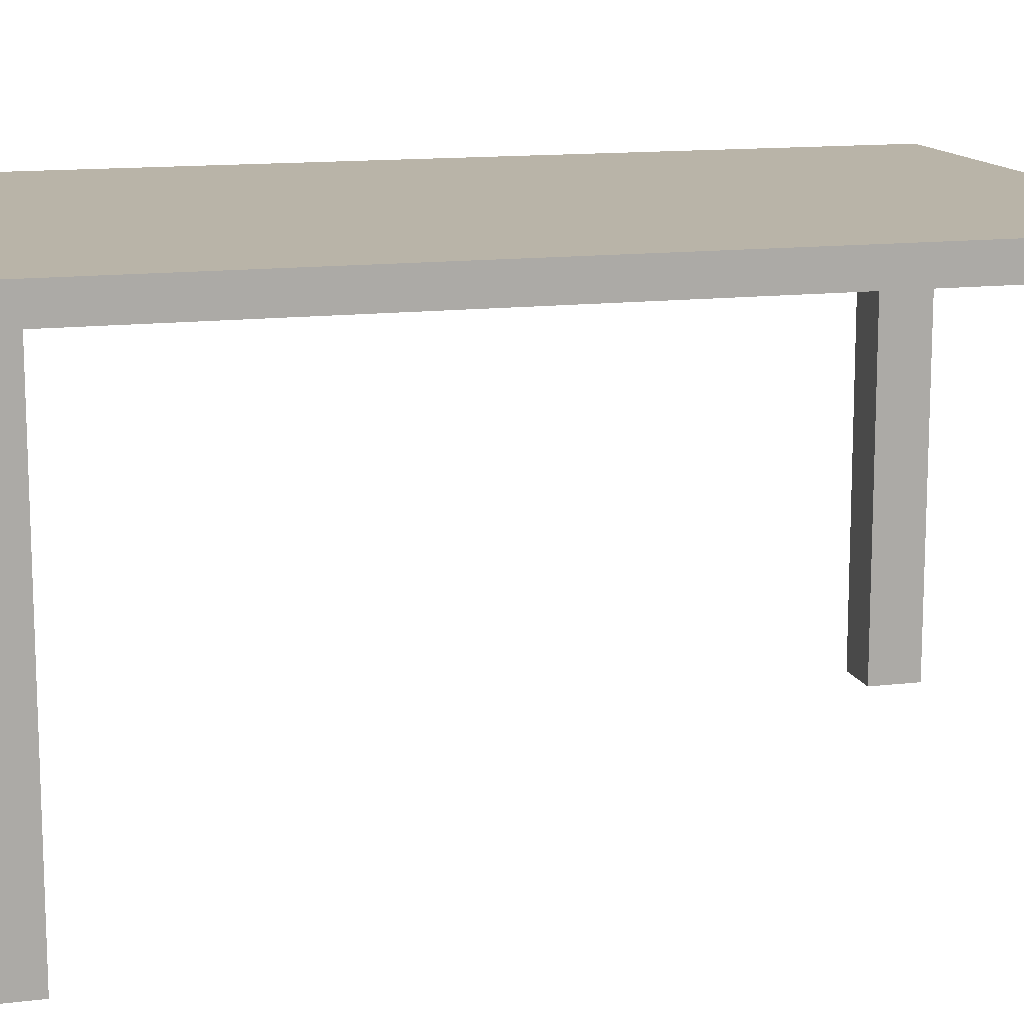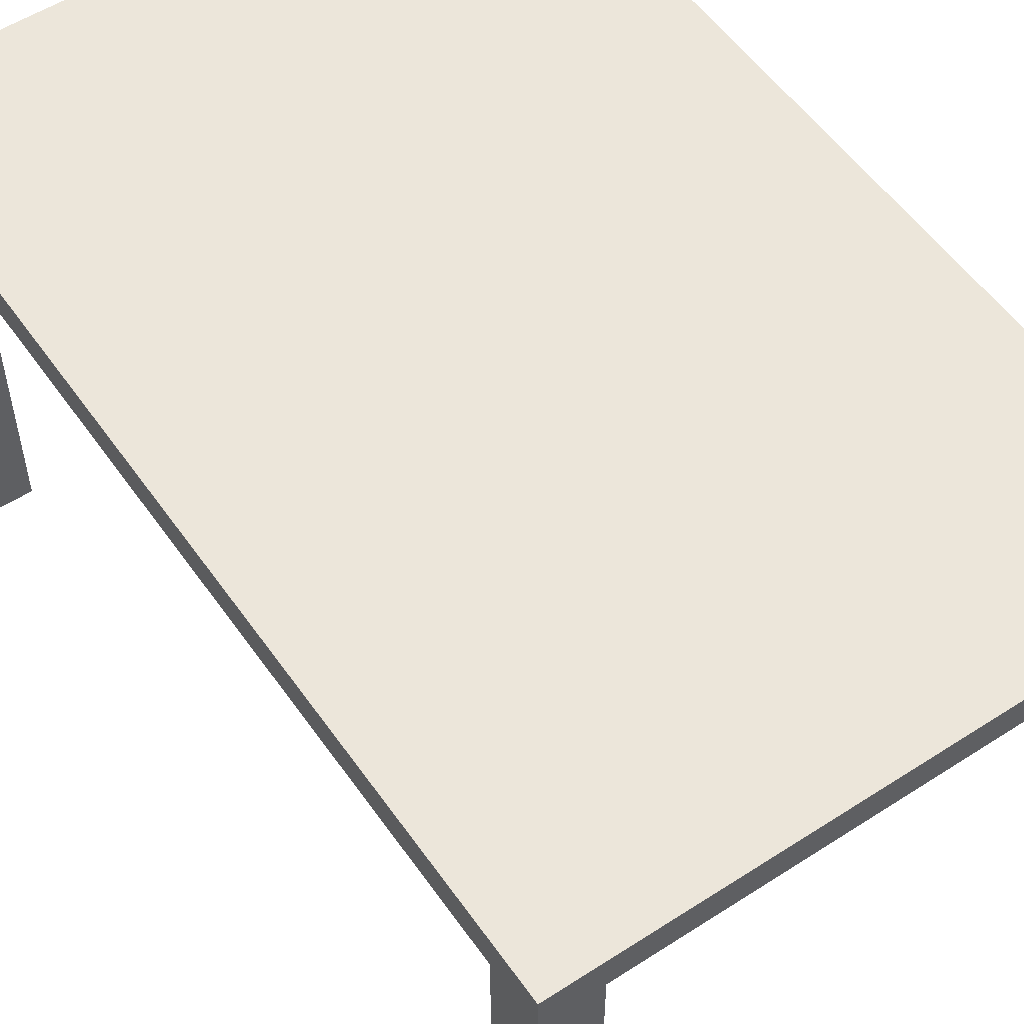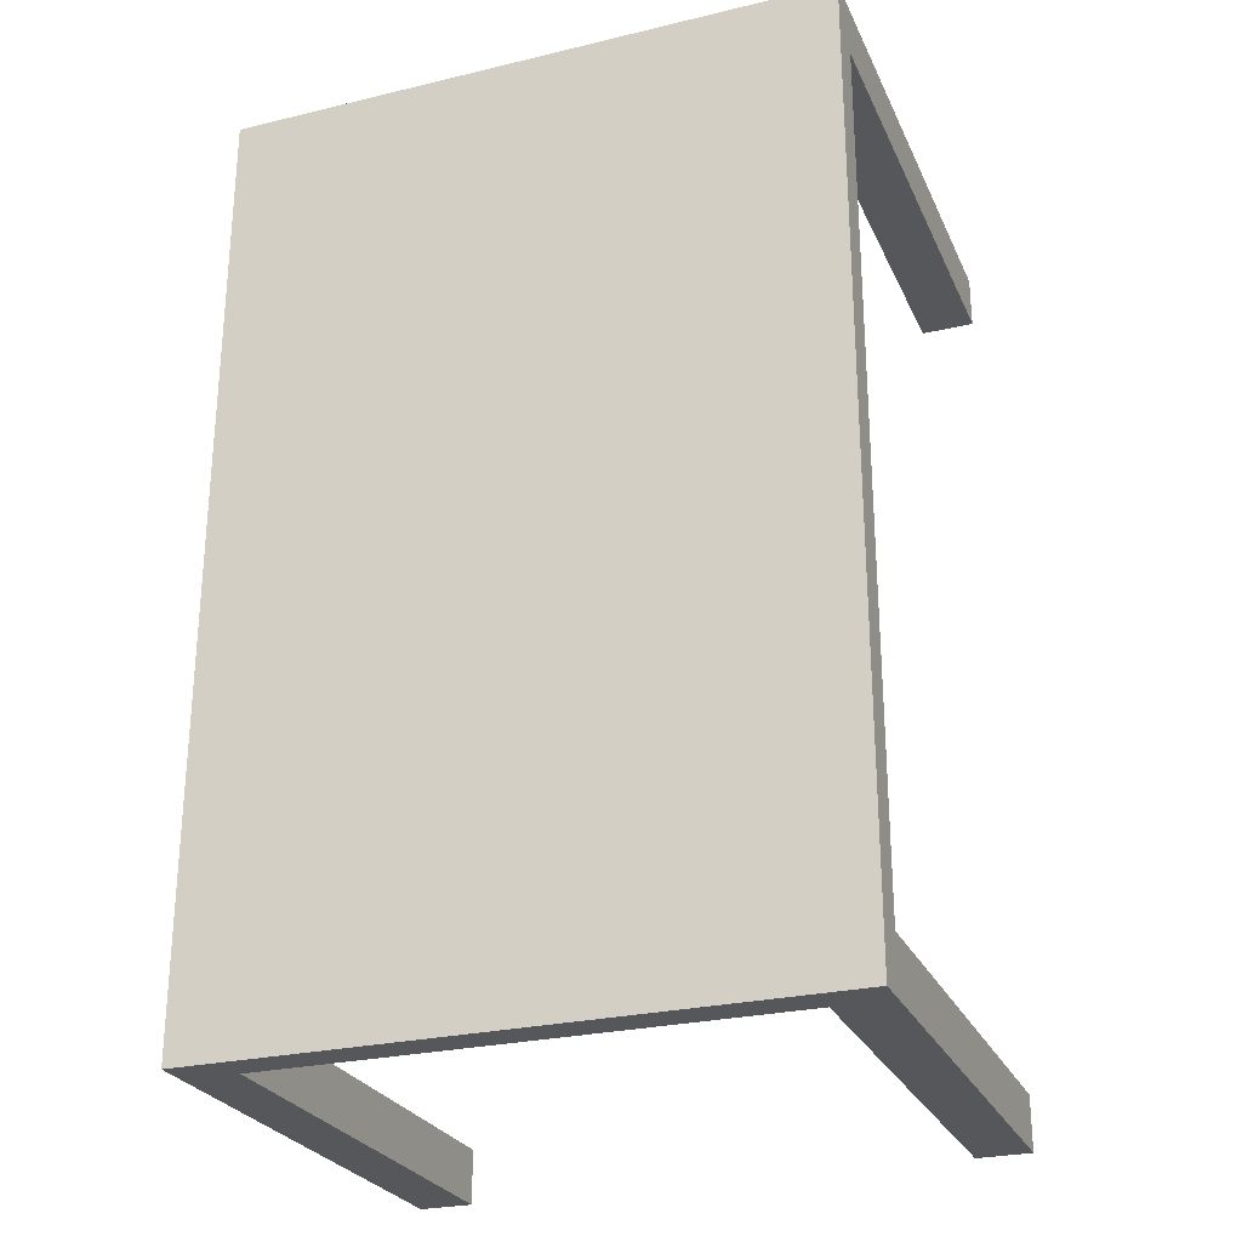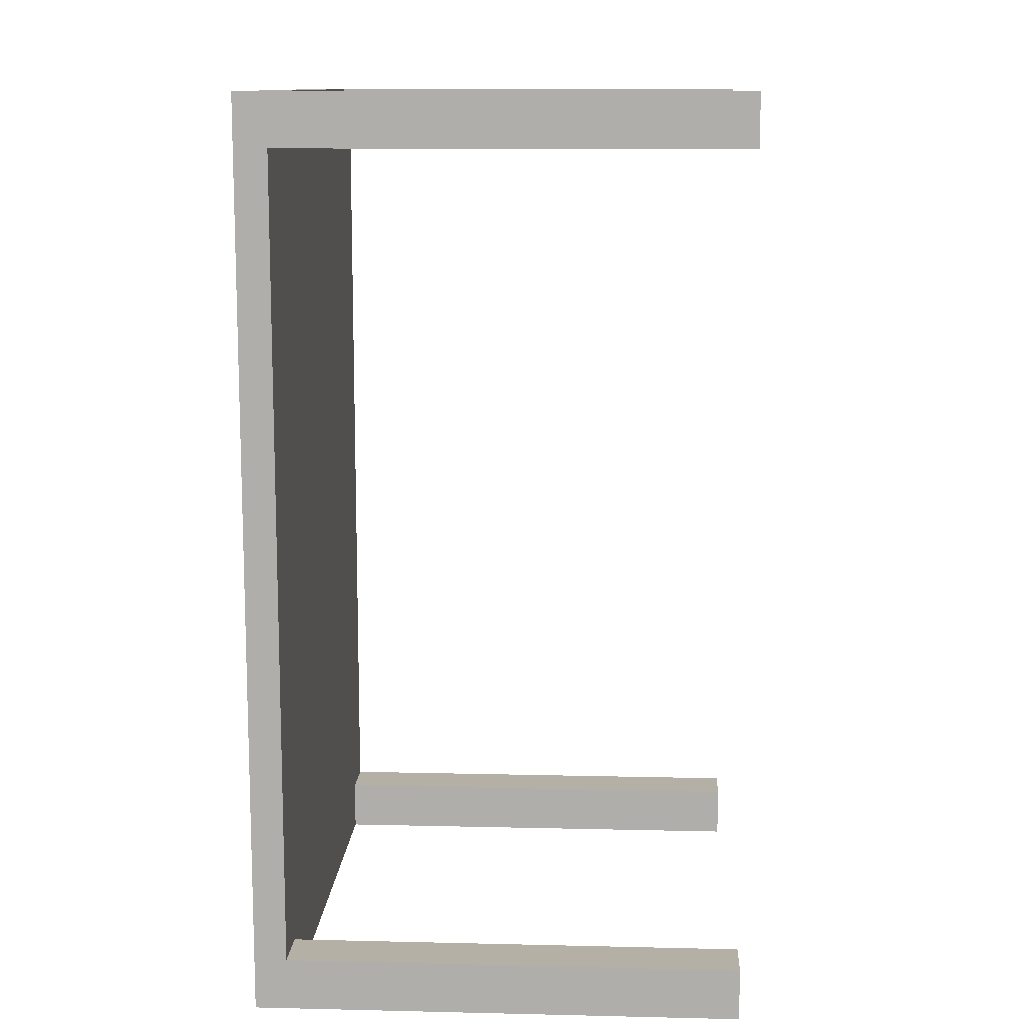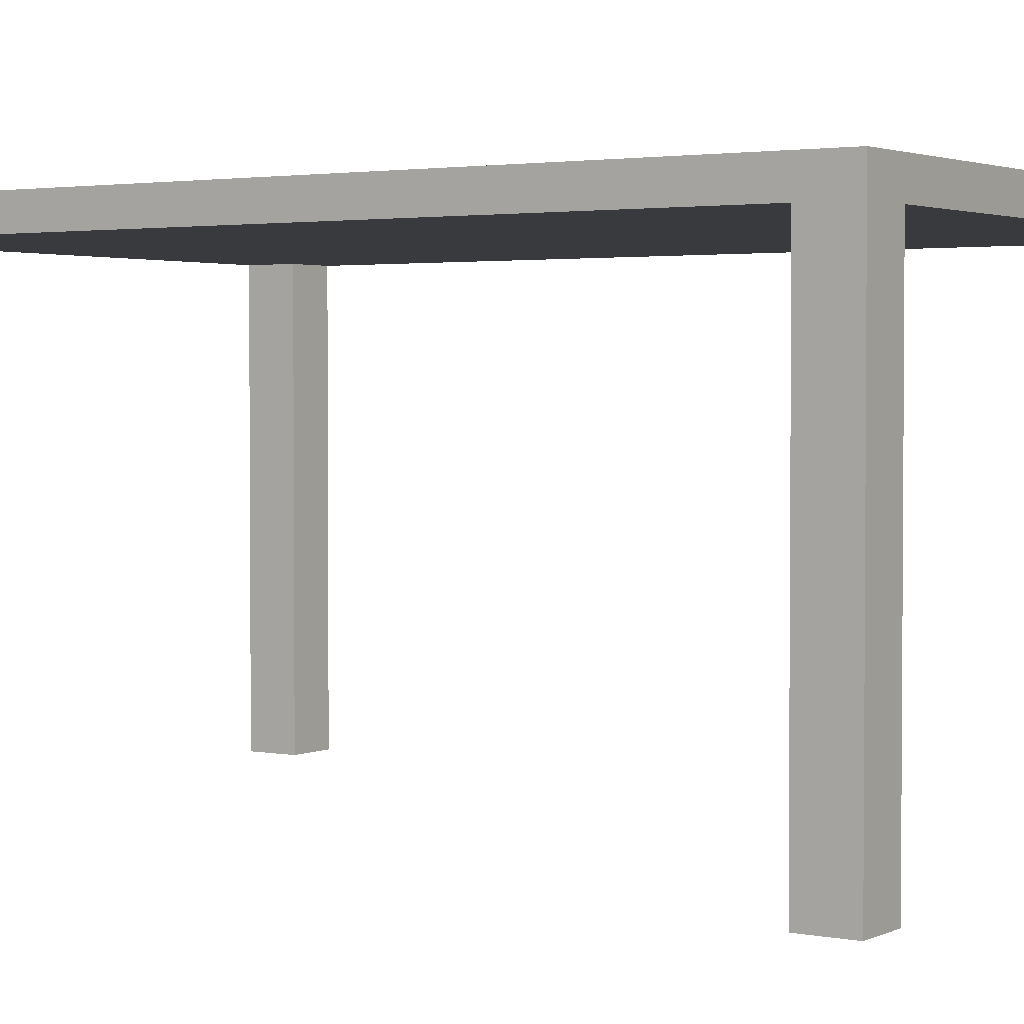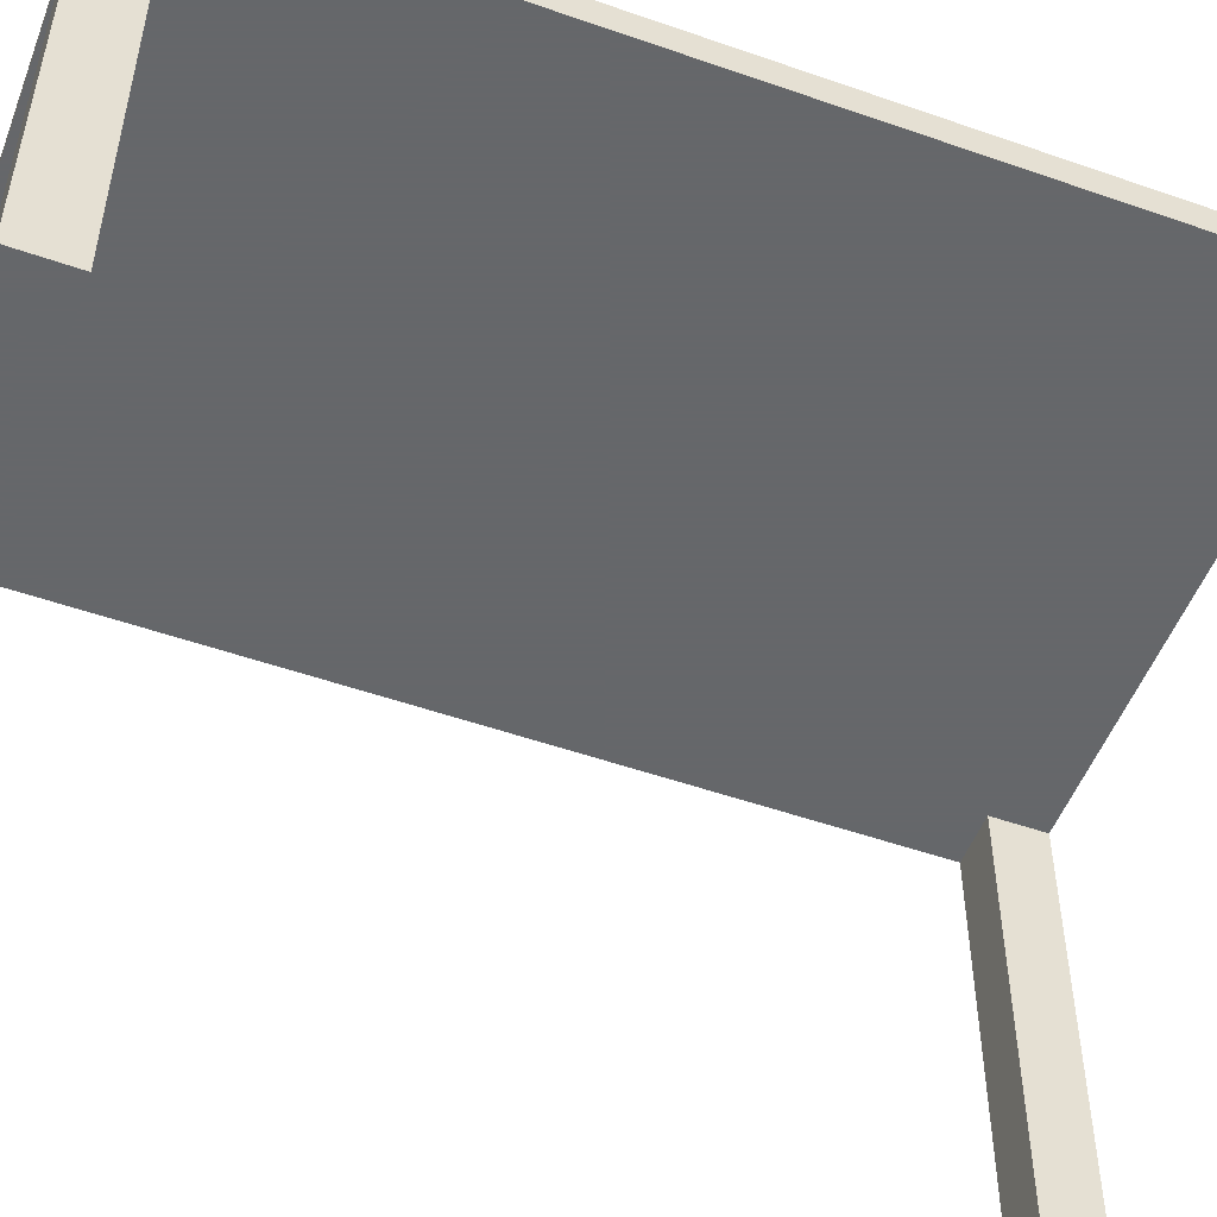
<metadata>
{"format":"obj","ext":"obj","renderer":"f3d","projection":"perspective","resolution":1024,"background":"white","views":[{"elev":13.3,"azim":-105.4,"up":"+Y"},{"elev":54.5,"azim":-34.4,"up":"+Y"},{"elev":-26.6,"azim":-159.5,"up":"+Z"},{"elev":11.7,"azim":-86.8,"up":"+Z"},{"elev":2.4,"azim":123.7,"up":"+Y"},{"elev":-52.0,"azim":-110.7,"up":"+Y"}]}
</metadata>
<code>
o table_Cube.008
v 0.45 0 0.62
v 0.45 0 0.7
v 0.37 0 0.7
v 0.37 0 0.62
v 0.45 0.7 0.62
v 0.45 0.7 0.7
v 0.37 0.7 0.7
v 0.37 0.7 0.62
v 0.45 0.7 -0.7
v 0.45 0.7 0.7
v -0.45 0.7 0.7
v -0.45 0.7 -0.7
v 0.45 0.75 -0.7
v 0.45 0.75 0.7
v -0.45 0.75 0.7
v -0.45 0.75 -0.7
v -0.37 0 0.62
v -0.37 0 0.7
v -0.45 0 0.7
v -0.45 0 0.62
v -0.37 0.7 0.62
v -0.37 0.7 0.7
v -0.45 0.7 0.7
v -0.45 0.7 0.62
v -0.45 0.7 -0.7
v -0.45 0.7 -0.62
v -0.37 0.7 -0.62
v -0.37 0.7 -0.7
v -0.45 -0 -0.7
v -0.45 -0 -0.62
v -0.37 -0 -0.62
v -0.37 -0 -0.7
v 0.37 0.7 -0.7
v 0.37 0.7 -0.62
v 0.45 0.7 -0.62
v 0.45 0.7 -0.7
v 0.37 -0 -0.7
v 0.37 -0 -0.62
v 0.45 -0 -0.62
v 0.45 -0 -0.7
f 1 2 3 4
f 1 5 6 2
f 2 6 7 3
f 3 7 8 4
f 5 1 4 8
f 9 10 11 12
f 13 16 15 14
f 9 13 14 10
f 10 14 15 11
f 11 15 16 12
f 13 9 12 16
f 19 20 17 18
f 17 21 22 18
f 18 22 23 19
f 19 23 24 20
f 20 24 21 17
f 29 25 28 32
f 30 26 25 29
f 31 27 26 30
f 32 28 27 31
f 30 29 32 31
f 36 40 37 33
f 38 34 33 37
f 39 35 34 38
f 40 36 35 39
f 40 39 38 37

</code>
